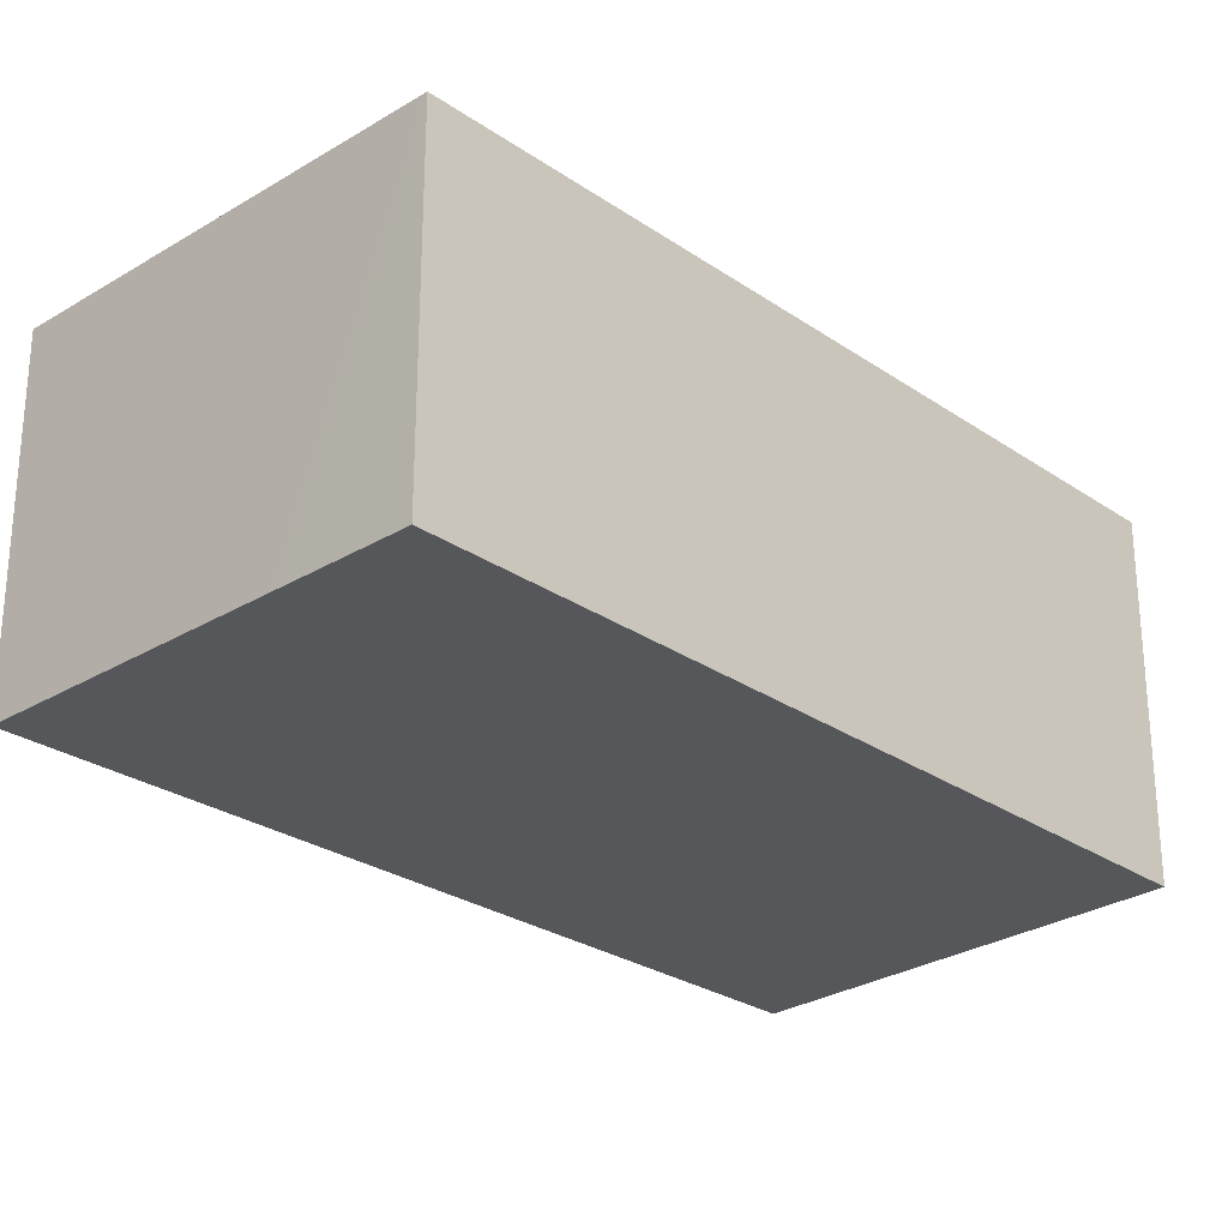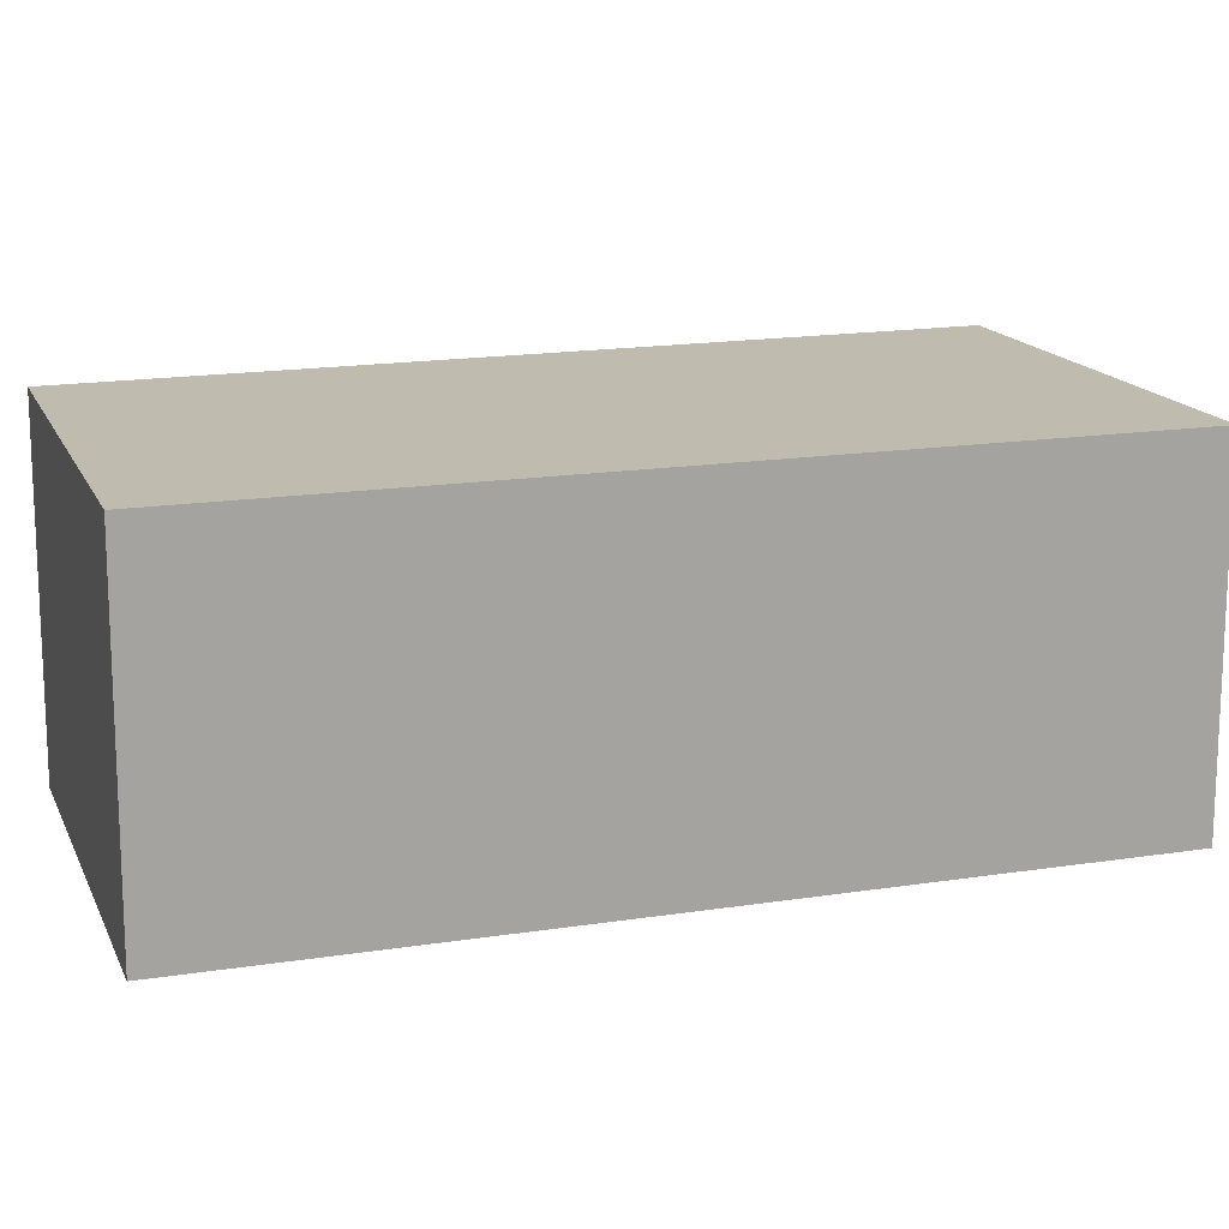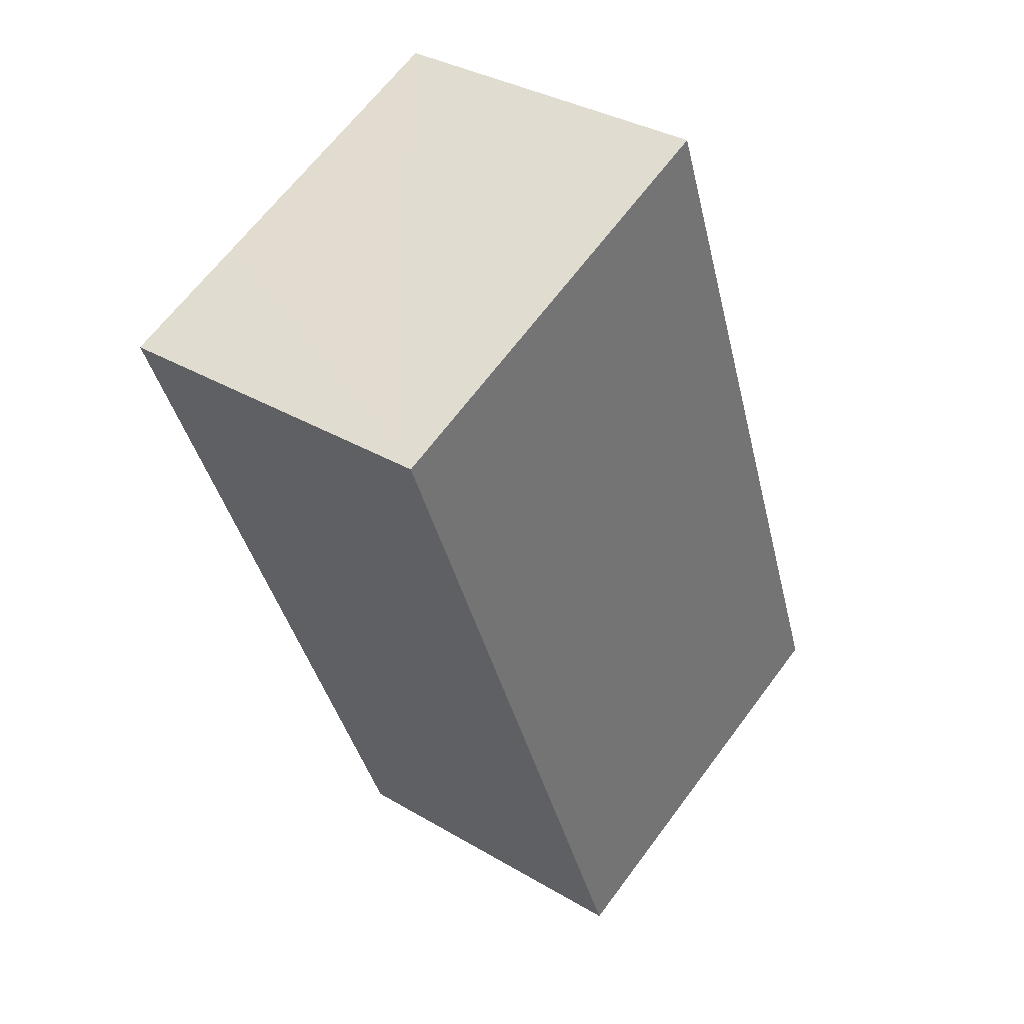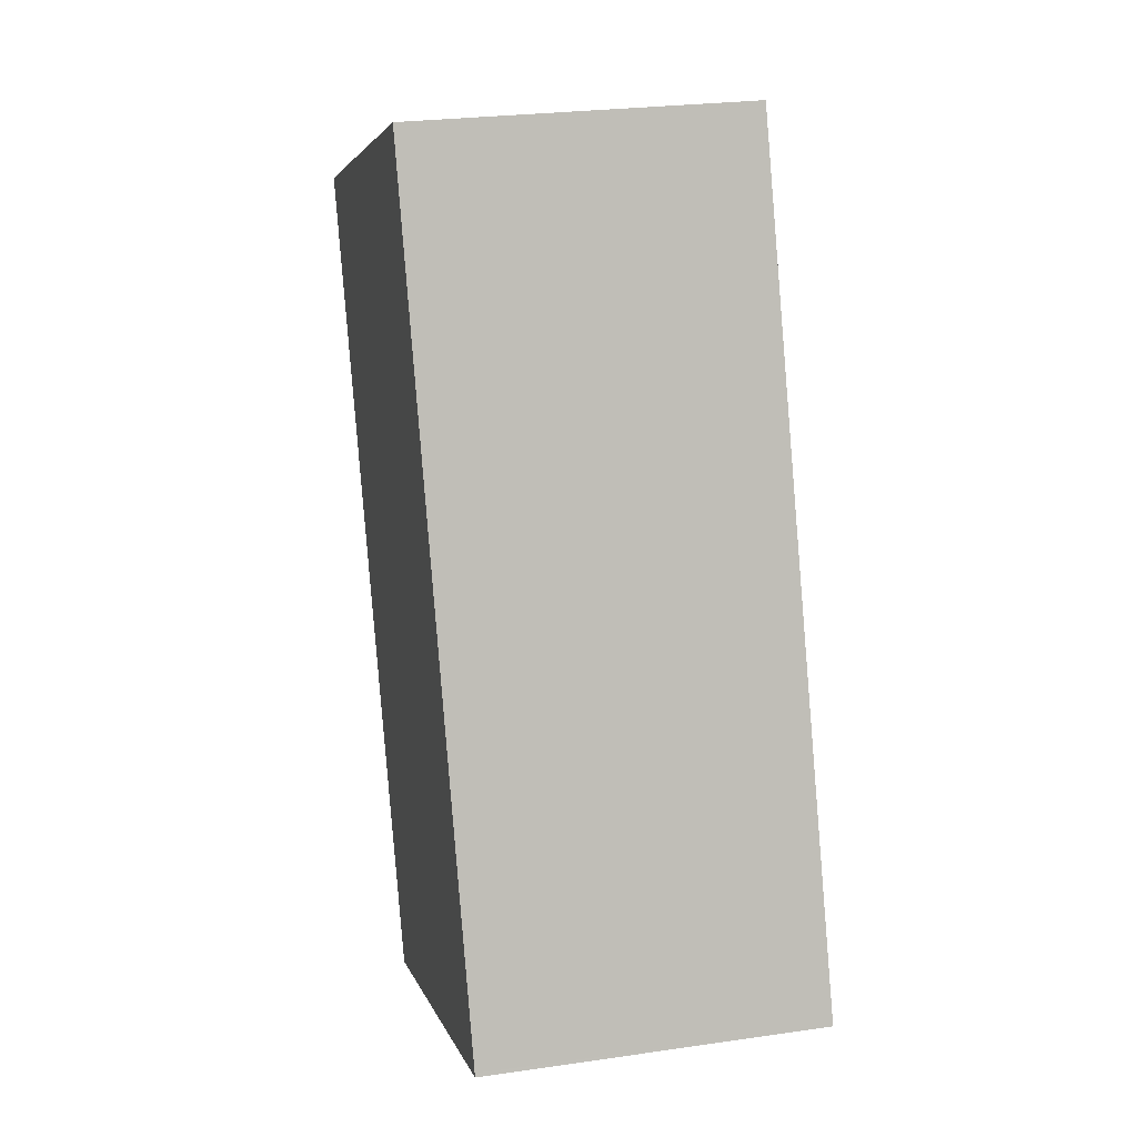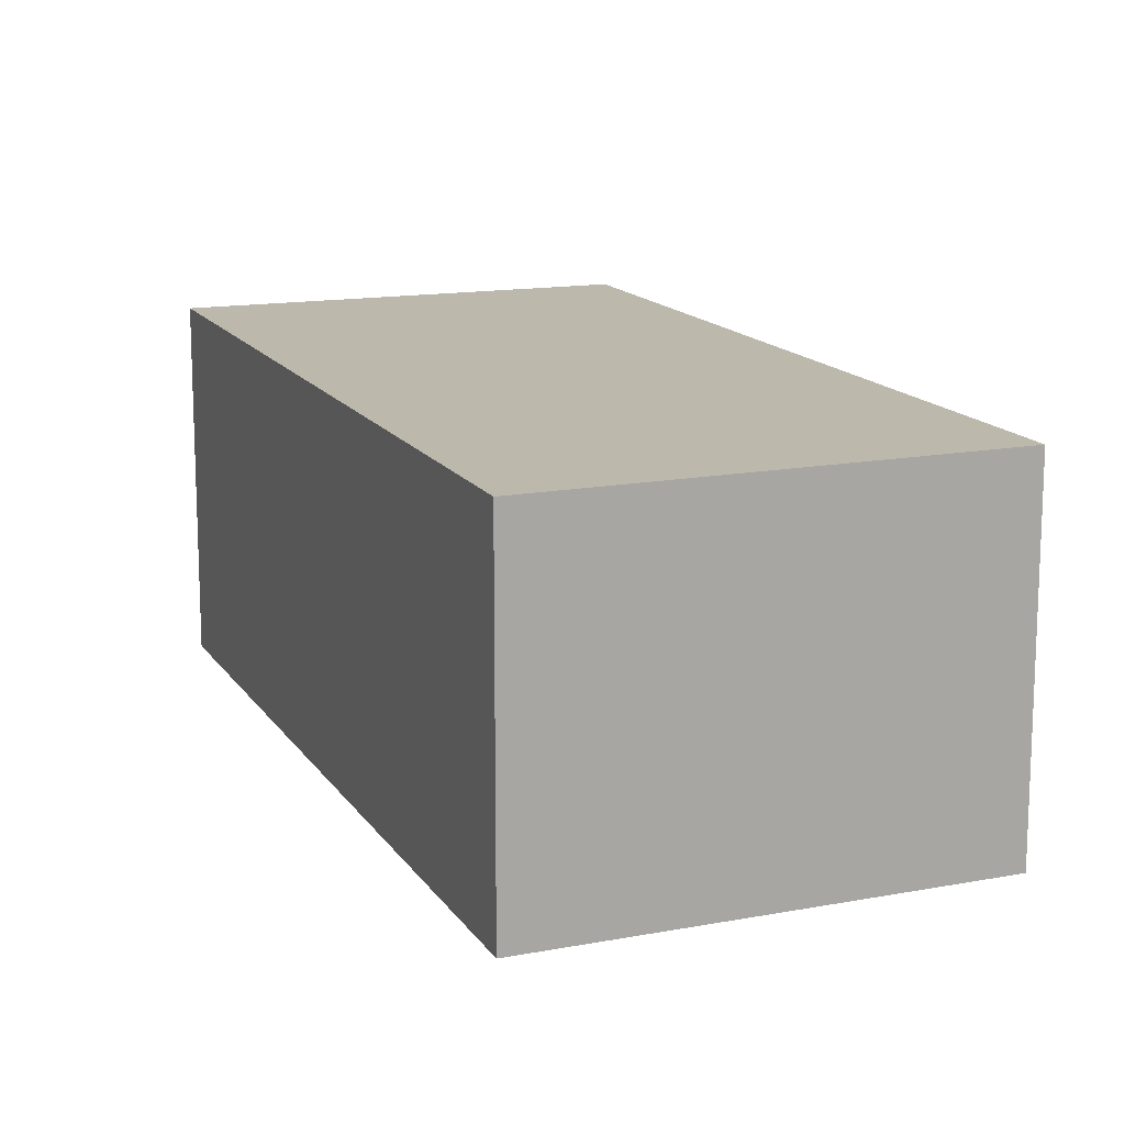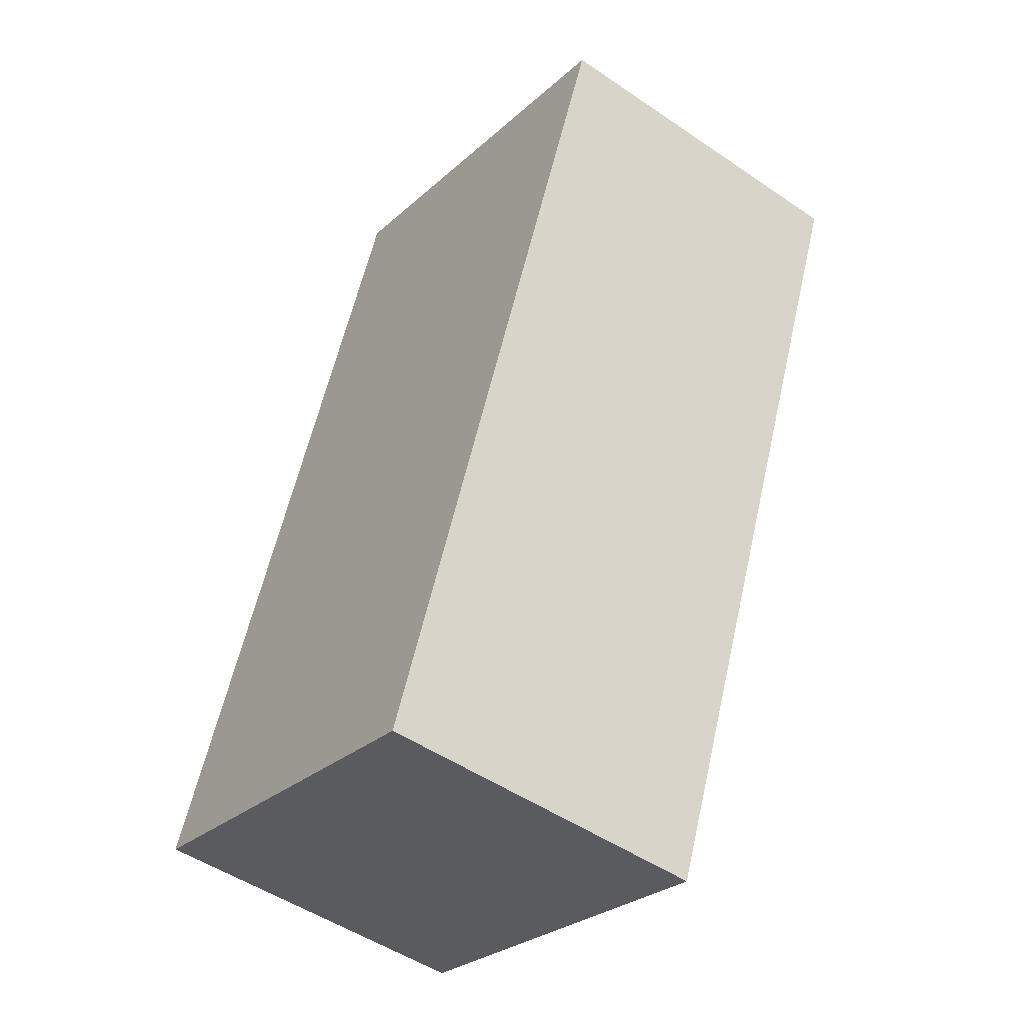
<metadata>
{"format":"obj","ext":"obj","renderer":"f3d","projection":"perspective","resolution":1024,"background":"white","views":[{"elev":-27.3,"azim":64.8,"up":"+Y"},{"elev":15.9,"azim":-87.6,"up":"+Y"},{"elev":34.5,"azim":128.5,"up":"+Z"},{"elev":25.2,"azim":-103.2,"up":"+Z"},{"elev":14.6,"azim":-0.8,"up":"+Y"},{"elev":-50.1,"azim":53.2,"up":"+Z"}]}
</metadata>
<code>
v  0.016 3.614 0.041
v  1.164 3.614 -0.419
v  0 3.614 2.213e-16
v  4.31 3.614 -1.551
v  3.206 3.614 8.503
v  7.558 3.614 6.76
v  6.226 3.614 7.294
v  0 0 0
v  3.206 -5.207e-16 8.503
v  0.016 -2.511e-18 0.041
v  6.226 -4.466e-16 7.294
v  7.558 -4.139e-16 6.76
v  4.31 9.497e-17 -1.551
v  1.164 2.566e-17 -0.419
g defaultobject
f 1 2 3
f 2 1 4
f 4 1 5
f 4 5 6
f 6 5 7
f 8 1 3
f 1 8 5
f 5 8 9
f 9 8 10
f 9 7 5
f 7 9 6
f 6 9 11
f 6 11 12
f 12 4 6
f 4 12 13
f 2 8 3
f 8 2 4
f 8 4 14
f 14 4 13
f 11 13 12
f 13 11 9
f 13 9 10
f 13 10 14
f 14 10 8

</code>
